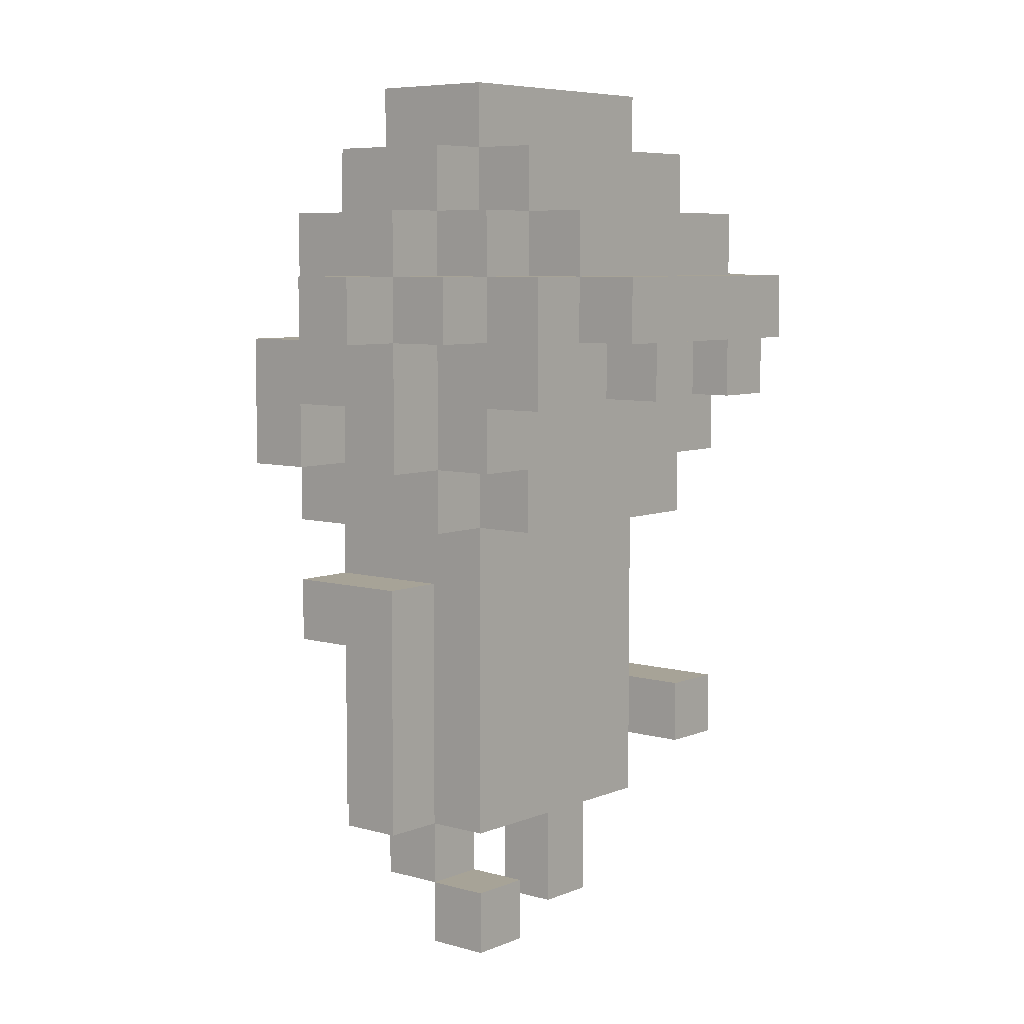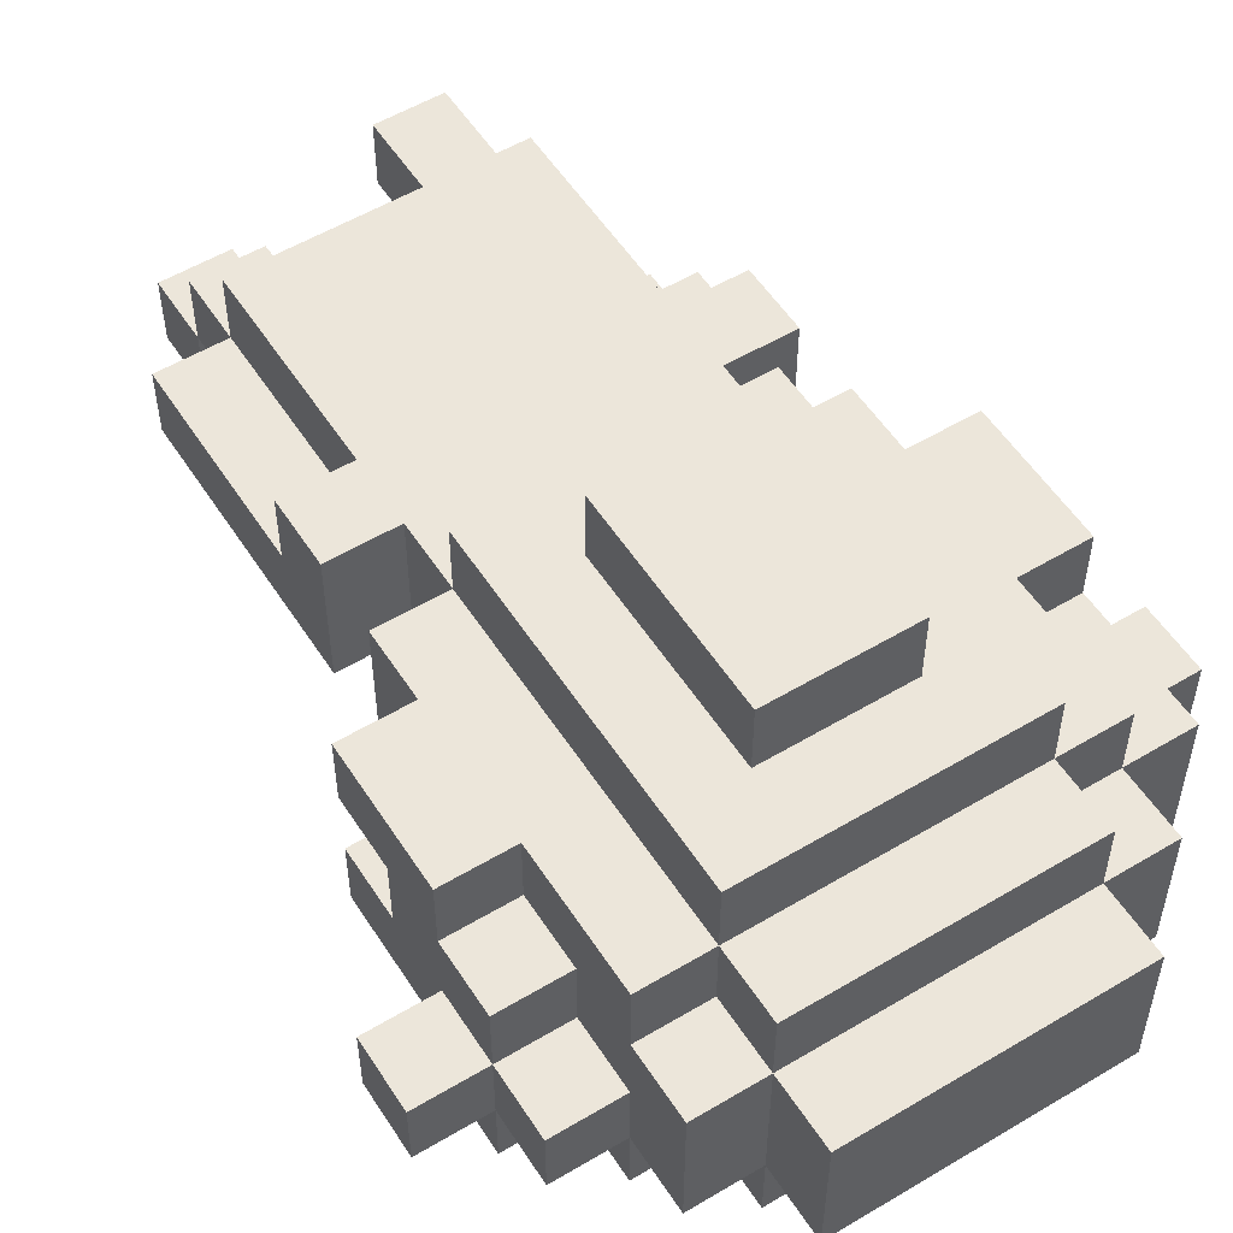
<metadata>
{"format":"obj","ext":"obj","renderer":"f3d","projection":"perspective","resolution":1024,"background":"white","views":[{"elev":6.7,"azim":129.8,"up":"+Y"},{"elev":54.6,"azim":147.7,"up":"+Z"}]}
</metadata>
<code>
g BackWalk2
v -5 10 0.5
v -5 10 -0.5
v -5 11 0.5
v -5 11 -0.5
v -4 8 2.5
v -4 8 1.5
v -4 8 0.5
v -4 8 -0.5
v -4 9 1.5
v -4 9 0.5
v -4 9 -0.5
v -4 10 2.5
v -4 10 1.5
v -4 10 0.5
v -4 10 -0.5
v -4 10 -1.5
v -4 11 0.5
v -4 11 -0.5
v -4 11 -1.5
v -4 12 1.5
v -4 12 -0.5
v -3 3 0.5
v -3 3 -0.5
v -3 3 -1.5
v -3 4 1.5
v -3 4 0.5
v -3 4 -0.5
v -3 4 -1.5
v -3 5 2.5
v -3 5 1.5
v -3 5 0.5
v -3 6 2.5
v -3 6 1.5
v -3 6 0.5
v -3 7 2.5
v -3 7 -0.5
v -3 8 2.5
v -3 8 1.5
v -3 8 0.5
v -3 8 -0.5
v -3 8 -1.5
v -3 9 1.5
v -3 9 0.5
v -3 9 -0.5
v -3 9 -1.5
v -3 9 -2.5
v -3 10 2.5
v -3 10 1.5
v -3 10 -0.5
v -3 10 -1.5
v -3 11 -0.5
v -3 11 -1.5
v -3 11 -2.5
v -3 12 2.5
v -3 12 1.5
v -3 12 -0.5
v -3 12 -1.5
v -3 13 1.5
v -3 13 -0.5
v -2 0 1.5
v -2 0 0.5
v -2 1 1.5
v -2 1 0.5
v -2 2 2.5
v -2 2 1.5
v -2 2 0.5
v -2 2 -0.5
v -2 3 1.5
v -2 3 0.5
v -2 3 -0.5
v -2 4 2.5
v -2 4 1.5
v -2 4 0.5
v -2 4 -0.5
v -2 5 2.5
v -2 5 1.5
v -2 5 0.5
v -2 6 2.5
v -2 6 1.5
v -2 6 0.5
v -2 6 -0.5
v -2 7 3.5
v -2 7 2.5
v -2 7 0.5
v -2 7 -0.5
v -2 7 -1.5
v -2 8 -0.5
v -2 8 -1.5
v -2 10 -2.5
v -2 10 -3.5
v -2 11 -1.5
v -2 11 -2.5
v -2 11 -3.5
v -2 12 3.5
v -2 12 2.5
v -2 12 1.5
v -2 12 -0.5
v -2 12 -1.5
v -2 12 -2.5
v -2 13 2.5
v -2 13 1.5
v -2 13 -0.5
v -2 13 -1.5
v -2 14 1.5
v -2 14 -0.5
v -1 8 4.5
v -1 8 3.5
v -1 9 -1.5
v -1 9 -2.5
v -1 10 -1.5
v -1 10 -2.5
v -1 11 4.5
v -1 11 3.5
v 1 0 0.5
v 1 0 -0.5
v 1 1 1.5
v 1 1 0.5
v 1 1 -0.5
v 1 2 1.5
v 1 2 0.5
v 2 9 -1.5
v 2 9 -2.5
v 2 10 -1.5
v 2 10 -2.5
v -2 3 -0.5
v -2 3 -1.5
v -2 4 -0.5
v -2 4 -1.5
v -2 9 -1.5
v -2 9 -2.5
v -2 10 -1.5
v -2 10 -2.5
v -1 0 1.5
v -1 0 0.5
v -1 1 1.5
v -1 1 0.5
v -1 2 1.5
v -1 2 0.5
v 0 9 -1.5
v 0 9 -2.5
v 0 10 -1.5
v 0 10 -2.5
v 1 8 4.5
v 1 8 3.5
v 1 11 4.5
v 1 11 3.5
v 2 0 0.5
v 2 0 -0.5
v 2 1 1.5
v 2 1 0.5
v 2 1 -0.5
v 2 2 2.5
v 2 2 1.5
v 2 2 0.5
v 2 2 -0.5
v 2 3 1.5
v 2 3 0.5
v 2 4 2.5
v 2 4 1.5
v 2 4 0.5
v 2 5 2.5
v 2 5 1.5
v 2 5 0.5
v 2 6 2.5
v 2 6 1.5
v 2 6 0.5
v 2 7 3.5
v 2 7 2.5
v 2 7 0.5
v 2 7 -0.5
v 2 7 -1.5
v 2 8 -0.5
v 2 8 -1.5
v 2 10 -2.5
v 2 10 -3.5
v 2 11 -1.5
v 2 11 -2.5
v 2 11 -3.5
v 2 12 3.5
v 2 12 2.5
v 2 12 1.5
v 2 12 -0.5
v 2 12 -1.5
v 2 12 -2.5
v 2 13 2.5
v 2 13 1.5
v 2 13 -0.5
v 2 13 -1.5
v 2 14 1.5
v 2 14 -0.5
v 3 2 1.5
v 3 2 0.5
v 3 3 1.5
v 3 3 0.5
v 3 4 1.5
v 3 4 0.5
v 3 5 2.5
v 3 5 1.5
v 3 5 0.5
v 3 6 2.5
v 3 6 1.5
v 3 6 0.5
v 3 7 2.5
v 3 7 -0.5
v 3 8 2.5
v 3 8 1.5
v 3 8 0.5
v 3 8 -0.5
v 3 8 -1.5
v 3 9 1.5
v 3 9 0.5
v 3 9 -0.5
v 3 9 -1.5
v 3 9 -2.5
v 3 10 2.5
v 3 10 1.5
v 3 10 -0.5
v 3 10 -1.5
v 3 11 1.5
v 3 11 0.5
v 3 11 -0.5
v 3 11 -1.5
v 3 11 -2.5
v 3 12 2.5
v 3 12 1.5
v 3 12 0.5
v 3 12 -0.5
v 3 12 -1.5
v 3 13 1.5
v 3 13 -0.5
v 4 8 2.5
v 4 8 1.5
v 4 8 0.5
v 4 8 -0.5
v 4 9 1.5
v 4 9 0.5
v 4 9 -0.5
v 4 10 2.5
v 4 10 1.5
v 4 10 0.5
v 4 10 -0.5
v 4 10 -1.5
v 4 11 1.5
v 4 11 0.5
v 4 11 -0.5
v 4 11 -1.5
v 4 12 0.5
v 4 12 -0.5
v 5 10 0.5
v 5 10 -0.5
v 5 11 0.5
v 5 11 -0.5
v -1 8 4.5
v -1 11 4.5
v 1 8 4.5
v 1 11 4.5
v -2 7 3.5
v -2 12 3.5
v -1 8 3.5
v -1 11 3.5
v 1 8 3.5
v 1 11 3.5
v 2 7 3.5
v 2 12 3.5
v -4 8 2.5
v -4 10 2.5
v -3 5 2.5
v -3 6 2.5
v -3 7 2.5
v -3 8 2.5
v -3 10 2.5
v -3 12 2.5
v -2 2 2.5
v -2 4 2.5
v -2 5 2.5
v -2 6 2.5
v -2 7 2.5
v -2 12 2.5
v -2 13 2.5
v -1 3 2.5
v -1 4 2.5
v 1 3 2.5
v 1 4 2.5
v 2 2 2.5
v 2 4 2.5
v 2 5 2.5
v 2 6 2.5
v 2 7 2.5
v 2 12 2.5
v 2 13 2.5
v 3 5 2.5
v 3 6 2.5
v 3 7 2.5
v 3 8 2.5
v 3 10 2.5
v 3 12 2.5
v 4 8 2.5
v 4 10 2.5
v -4 10 1.5
v -4 12 1.5
v -3 4 1.5
v -3 5 1.5
v -3 10 1.5
v -3 12 1.5
v -3 13 1.5
v -2 0 1.5
v -2 1 1.5
v -2 2 1.5
v -2 4 1.5
v -2 5 1.5
v -2 12 1.5
v -2 13 1.5
v -2 14 1.5
v -1 0 1.5
v -1 1 1.5
v -1 2 1.5
v 1 1 1.5
v 1 2 1.5
v 2 1 1.5
v 2 2 1.5
v 2 3 1.5
v 2 4 1.5
v 2 5 1.5
v 2 12 1.5
v 2 13 1.5
v 2 14 1.5
v 3 2 1.5
v 3 3 1.5
v 3 4 1.5
v 3 5 1.5
v 3 10 1.5
v 3 11 1.5
v 3 12 1.5
v 3 13 1.5
v 4 10 1.5
v 4 11 1.5
v -5 10 0.5
v -5 11 0.5
v -4 8 0.5
v -4 9 0.5
v -4 10 0.5
v -4 11 0.5
v -3 3 0.5
v -3 4 0.5
v -3 8 0.5
v -3 9 0.5
v -2 3 0.5
v -2 4 0.5
v 1 0 0.5
v 1 1 0.5
v 2 0 0.5
v 2 1 0.5
v 3 8 0.5
v 3 9 0.5
v 3 11 0.5
v 3 12 0.5
v 4 8 0.5
v 4 9 0.5
v 4 10 0.5
v 4 11 0.5
v 4 12 0.5
v 5 10 0.5
v 5 11 0.5
v -4 8 1.5
v -4 9 1.5
v -3 8 1.5
v -3 9 1.5
v 3 8 1.5
v 3 9 1.5
v 4 8 1.5
v 4 9 1.5
v -3 4 0.5
v -3 5 0.5
v -3 6 0.5
v -2 0 0.5
v -2 1 0.5
v -2 2 0.5
v -2 4 0.5
v -2 5 0.5
v -2 6 0.5
v -1 0 0.5
v -1 1 0.5
v -1 2 0.5
v 1 1 0.5
v 1 2 0.5
v 2 1 0.5
v 2 2 0.5
v 2 3 0.5
v 2 4 0.5
v 2 5 0.5
v 2 6 0.5
v 3 2 0.5
v 3 3 0.5
v 3 4 0.5
v 3 5 0.5
v 3 6 0.5
v -5 10 -0.5
v -5 11 -0.5
v -4 8 -0.5
v -4 9 -0.5
v -4 10 -0.5
v -4 11 -0.5
v -4 12 -0.5
v -3 7 -0.5
v -3 8 -0.5
v -3 9 -0.5
v -3 10 -0.5
v -3 11 -0.5
v -3 12 -0.5
v -3 13 -0.5
v -2 2 -0.5
v -2 3 -0.5
v -2 4 -0.5
v -2 6 -0.5
v -2 7 -0.5
v -2 8 -0.5
v -2 12 -0.5
v -2 13 -0.5
v -2 14 -0.5
v -1 4 -0.5
v -1 5 -0.5
v -1 6 -0.5
v -1 7 -0.5
v 0 3 -0.5
v 0 4 -0.5
v 0 7 -0.5
v 1 0 -0.5
v 1 1 -0.5
v 1 4 -0.5
v 1 5 -0.5
v 1 7 -0.5
v 2 0 -0.5
v 2 1 -0.5
v 2 2 -0.5
v 2 7 -0.5
v 2 8 -0.5
v 2 12 -0.5
v 2 13 -0.5
v 2 14 -0.5
v 3 7 -0.5
v 3 8 -0.5
v 3 9 -0.5
v 3 10 -0.5
v 3 11 -0.5
v 3 12 -0.5
v 3 13 -0.5
v 4 8 -0.5
v 4 9 -0.5
v 4 10 -0.5
v 4 11 -0.5
v 4 12 -0.5
v 5 10 -0.5
v 5 11 -0.5
v -4 10 -1.5
v -4 11 -1.5
v -3 3 -1.5
v -3 4 -1.5
v -3 8 -1.5
v -3 9 -1.5
v -3 10 -1.5
v -3 11 -1.5
v -3 12 -1.5
v -2 3 -1.5
v -2 4 -1.5
v -2 7 -1.5
v -2 8 -1.5
v -2 9 -1.5
v -2 10 -1.5
v -2 11 -1.5
v -2 12 -1.5
v -2 13 -1.5
v -1 8 -1.5
v -1 9 -1.5
v -1 10 -1.5
v 0 7 -1.5
v 0 8 -1.5
v 0 9 -1.5
v 0 10 -1.5
v 1 8 -1.5
v 1 9 -1.5
v 1 10 -1.5
v 2 7 -1.5
v 2 8 -1.5
v 2 9 -1.5
v 2 10 -1.5
v 2 11 -1.5
v 2 12 -1.5
v 2 13 -1.5
v 3 8 -1.5
v 3 9 -1.5
v 3 10 -1.5
v 3 11 -1.5
v 3 12 -1.5
v 4 10 -1.5
v 4 11 -1.5
v -3 9 -2.5
v -3 11 -2.5
v -2 9 -2.5
v -2 10 -2.5
v -2 11 -2.5
v -2 12 -2.5
v -1 9 -2.5
v -1 10 -2.5
v 0 9 -2.5
v 0 10 -2.5
v 2 9 -2.5
v 2 10 -2.5
v 2 11 -2.5
v 2 12 -2.5
v 3 9 -2.5
v 3 11 -2.5
v -2 10 -3.5
v -2 11 -3.5
v 2 10 -3.5
v 2 11 -3.5
v -2 0 1.5
v -1 0 1.5
v -2 0 0.5
v -1 0 0.5
v 1 0 0.5
v 2 0 0.5
v 1 0 -0.5
v 2 0 -0.5
v 1 1 1.5
v 2 1 1.5
v 1 1 0.5
v 2 1 0.5
v -2 2 2.5
v 2 2 2.5
v -2 2 1.5
v -1 2 1.5
v 1 2 1.5
v 2 2 1.5
v 3 2 1.5
v -2 2 0.5
v -1 2 0.5
v 1 2 0.5
v 2 2 0.5
v 3 2 0.5
v -2 2 -0.5
v 2 2 -0.5
v -3 3 0.5
v -2 3 0.5
v -3 3 -0.5
v -2 3 -0.5
v -3 3 -1.5
v -2 3 -1.5
v -3 4 1.5
v -2 4 1.5
v -3 4 0.5
v -2 4 0.5
v -3 5 2.5
v -2 5 2.5
v 2 5 2.5
v 3 5 2.5
v -3 5 1.5
v -2 5 1.5
v 2 5 1.5
v 3 5 1.5
v -2 7 3.5
v 2 7 3.5
v -3 7 2.5
v -2 7 2.5
v 2 7 2.5
v 3 7 2.5
v -2 7 0.5
v 2 7 0.5
v -3 7 -0.5
v -2 7 -0.5
v -1 7 -0.5
v 0 7 -0.5
v 1 7 -0.5
v 2 7 -0.5
v 3 7 -0.5
v -2 7 -1.5
v 0 7 -1.5
v 2 7 -1.5
v -1 8 4.5
v 1 8 4.5
v -1 8 3.5
v 1 8 3.5
v -4 8 2.5
v -3 8 2.5
v 3 8 2.5
v 4 8 2.5
v -4 8 1.5
v -3 8 1.5
v 3 8 1.5
v 4 8 1.5
v -4 8 0.5
v -3 8 0.5
v 3 8 0.5
v 4 8 0.5
v -4 8 -0.5
v -3 8 -0.5
v -2 8 -0.5
v 2 8 -0.5
v 3 8 -0.5
v 4 8 -0.5
v -3 8 -1.5
v -2 8 -1.5
v 2 8 -1.5
v 3 8 -1.5
v -4 9 1.5
v -3 9 1.5
v 3 9 1.5
v 4 9 1.5
v -4 9 0.5
v -3 9 0.5
v 3 9 0.5
v 4 9 0.5
v -3 9 -1.5
v -2 9 -1.5
v -1 9 -1.5
v 0 9 -1.5
v 2 9 -1.5
v 3 9 -1.5
v -3 9 -2.5
v -2 9 -2.5
v -1 9 -2.5
v 0 9 -2.5
v 2 9 -2.5
v 3 9 -2.5
v -5 10 0.5
v -4 10 0.5
v 4 10 0.5
v 5 10 0.5
v -5 10 -0.5
v -4 10 -0.5
v -3 10 -0.5
v 3 10 -0.5
v 4 10 -0.5
v 5 10 -0.5
v -4 10 -1.5
v -3 10 -1.5
v -2 10 -1.5
v -1 10 -1.5
v 0 10 -1.5
v 1 10 -1.5
v 2 10 -1.5
v 3 10 -1.5
v 4 10 -1.5
v -2 10 -2.5
v -1 10 -2.5
v 0 10 -2.5
v 1 10 -2.5
v 2 10 -2.5
v -2 10 -3.5
v 2 10 -3.5
v 1 1 0.5
v 2 1 0.5
v 1 1 -0.5
v 2 1 -0.5
v -3 4 0.5
v -2 4 0.5
v -3 4 -0.5
v -2 4 -0.5
v -3 4 -1.5
v -2 4 -1.5
v -3 6 2.5
v -2 6 2.5
v 2 6 2.5
v 3 6 2.5
v -3 6 1.5
v -2 6 1.5
v 2 6 1.5
v 3 6 1.5
v -3 6 0.5
v -2 6 0.5
v 2 6 0.5
v 3 6 0.5
v -4 10 2.5
v -3 10 2.5
v 3 10 2.5
v 4 10 2.5
v -4 10 1.5
v -3 10 1.5
v 3 10 1.5
v 4 10 1.5
v -1 11 4.5
v 1 11 4.5
v -1 11 3.5
v 1 11 3.5
v 3 11 1.5
v 4 11 1.5
v -5 11 0.5
v -4 11 0.5
v 3 11 0.5
v 4 11 0.5
v 5 11 0.5
v -5 11 -0.5
v -4 11 -0.5
v -3 11 -0.5
v 3 11 -0.5
v 4 11 -0.5
v 5 11 -0.5
v -4 11 -1.5
v -3 11 -1.5
v -2 11 -1.5
v 2 11 -1.5
v 3 11 -1.5
v 4 11 -1.5
v -3 11 -2.5
v -2 11 -2.5
v 2 11 -2.5
v 3 11 -2.5
v -2 11 -3.5
v 2 11 -3.5
v -2 12 3.5
v 2 12 3.5
v -3 12 2.5
v -2 12 2.5
v 2 12 2.5
v 3 12 2.5
v -4 12 1.5
v -3 12 1.5
v -2 12 1.5
v 2 12 1.5
v 3 12 1.5
v 3 12 0.5
v 4 12 0.5
v -4 12 -0.5
v -3 12 -0.5
v -2 12 -0.5
v 2 12 -0.5
v 3 12 -0.5
v 4 12 -0.5
v -3 12 -1.5
v -2 12 -1.5
v 2 12 -1.5
v 3 12 -1.5
v -2 12 -2.5
v 2 12 -2.5
v -2 13 2.5
v 2 13 2.5
v -3 13 1.5
v -2 13 1.5
v 2 13 1.5
v 3 13 1.5
v -3 13 -0.5
v -2 13 -0.5
v 2 13 -0.5
v 3 13 -0.5
v -2 13 -1.5
v 2 13 -1.5
v -2 14 1.5
v 2 14 1.5
v -2 14 -0.5
v 2 14 -0.5
f 3 2 1
f 4 2 3
f 9 6 5
f 10 8 7
f 11 8 10
f 12 9 5
f 12 10 9
f 12 11 10
f 13 11 12
f 14 11 13
f 15 11 14
f 17 14 13
f 18 16 15
f 19 16 18
f 20 17 13
f 20 18 17
f 21 18 20
f 26 23 22
f 27 24 23
f 27 23 26
f 28 24 27
f 30 26 25
f 31 26 30
f 32 30 29
f 33 31 30
f 33 30 32
f 34 31 33
f 37 36 35
f 38 36 37
f 39 36 38
f 40 36 39
f 42 39 38
f 43 39 42
f 44 41 40
f 45 41 44
f 49 45 44
f 49 46 45
f 50 46 49
f 52 46 50
f 53 46 52
f 54 48 47
f 55 48 54
f 56 52 51
f 57 52 56
f 58 56 55
f 59 56 58
f 62 61 60
f 63 61 62
f 65 63 62
f 66 63 65
f 68 66 65
f 68 67 66
f 68 65 64
f 69 67 68
f 70 67 69
f 71 68 64
f 72 69 68
f 72 68 71
f 73 69 72
f 75 72 71
f 76 72 75
f 77 74 73
f 80 74 77
f 81 74 80
f 83 79 78
f 83 80 79
f 84 81 80
f 84 80 83
f 85 81 84
f 87 86 85
f 88 86 87
f 92 90 89
f 93 90 92
f 94 83 82
f 95 83 94
f 98 92 91
f 99 92 98
f 100 96 95
f 101 96 100
f 102 98 97
f 103 98 102
f 104 102 101
f 105 102 104
f 110 109 108
f 111 109 110
f 112 107 106
f 113 107 112
f 117 115 114
f 118 115 117
f 119 117 116
f 120 117 119
f 123 122 121
f 124 122 123
f 125 126 127
f 127 126 128
f 129 130 131
f 131 130 132
f 133 134 135
f 135 134 136
f 135 136 137
f 137 136 138
f 139 140 141
f 141 140 142
f 143 144 145
f 145 144 146
f 147 148 150
f 150 148 151
f 149 150 153
f 153 150 154
f 152 153 156
f 154 155 157
f 152 156 158
f 158 156 159
f 157 155 160
f 158 159 161
f 161 159 162
f 160 155 163
f 163 155 166
f 164 165 168
f 165 166 168
f 166 155 169
f 168 166 169
f 169 155 170
f 170 171 172
f 172 171 173
f 174 175 177
f 177 175 178
f 167 168 179
f 179 168 180
f 176 177 183
f 183 177 184
f 180 181 185
f 185 181 186
f 182 183 187
f 187 183 188
f 186 187 189
f 189 187 190
f 191 192 193
f 193 192 194
f 193 194 195
f 195 194 196
f 195 196 198
f 198 196 199
f 197 198 200
f 198 199 201
f 200 198 201
f 201 199 202
f 203 204 205
f 205 204 206
f 206 204 207
f 207 204 208
f 206 207 210
f 210 207 211
f 208 209 212
f 212 209 213
f 212 213 217
f 213 214 218
f 217 213 218
f 215 216 219
f 218 214 222
f 222 214 223
f 215 219 224
f 219 220 225
f 224 219 225
f 225 220 226
f 221 222 227
f 227 222 228
f 225 226 229
f 226 227 229
f 229 227 230
f 231 232 235
f 233 234 236
f 236 234 237
f 231 235 238
f 235 236 238
f 236 237 238
f 238 237 239
f 239 237 240
f 240 237 241
f 239 240 243
f 243 240 244
f 241 242 245
f 245 242 246
f 244 245 247
f 247 245 248
f 249 250 251
f 251 250 252
f 255 254 253
f 256 254 255
f 259 258 257
f 260 258 259
f 261 259 257
f 262 258 260
f 263 261 257
f 263 262 261
f 264 258 262
f 264 262 263
f 270 266 265
f 271 266 270
f 275 268 267
f 276 268 275
f 277 270 269
f 277 271 270
f 277 272 271
f 278 272 277
f 280 274 273
f 281 276 275
f 281 274 280
f 281 275 274
f 282 280 273
f 282 281 280
f 283 276 281
f 283 281 282
f 284 282 273
f 284 283 282
f 285 276 283
f 285 283 284
f 286 276 285
f 287 277 276
f 287 276 286
f 288 277 287
f 289 279 278
f 290 279 289
f 291 287 286
f 292 287 291
f 293 289 288
f 294 289 293
f 295 289 294
f 296 289 295
f 297 295 294
f 298 295 297
f 303 300 299
f 304 300 303
f 309 302 301
f 310 302 309
f 311 305 304
f 312 305 311
f 314 307 306
f 315 308 307
f 315 307 314
f 316 308 315
f 319 318 317
f 320 318 319
f 325 313 312
f 326 313 325
f 327 321 320
f 328 322 321
f 328 321 327
f 329 323 322
f 329 322 328
f 330 323 329
f 333 325 324
f 334 325 333
f 335 332 331
f 336 332 335
f 341 338 337
f 342 338 341
f 345 340 339
f 346 340 345
f 347 344 343
f 348 344 347
f 351 350 349
f 352 350 351
f 357 354 353
f 358 354 357
f 360 356 355
f 361 356 360
f 362 360 359
f 363 360 362
f 364 365 366
f 366 365 367
f 368 369 370
f 370 369 371
f 372 373 378
f 373 374 379
f 378 373 379
f 379 374 380
f 375 376 381
f 376 377 382
f 381 376 382
f 382 377 383
f 384 385 386
f 386 385 387
f 387 388 392
f 388 389 393
f 392 388 393
f 389 390 394
f 393 389 394
f 390 391 395
f 394 390 395
f 395 391 396
f 397 398 401
f 401 398 402
f 399 400 405
f 400 401 406
f 405 400 406
f 406 401 407
f 402 403 408
f 408 403 409
f 404 405 415
f 415 405 416
f 409 410 417
f 417 410 418
f 413 414 420
f 412 413 420
f 420 414 421
f 414 415 422
f 421 414 422
f 422 415 423
f 411 412 424
f 412 420 424
f 420 421 425
f 424 420 425
f 422 423 426
f 421 422 426
f 425 421 429
f 424 425 429
f 421 426 430
f 429 421 430
f 430 426 431
f 427 428 432
f 432 428 433
f 411 424 434
f 424 429 434
f 429 430 434
f 430 431 434
f 434 431 435
f 418 419 438
f 438 419 439
f 435 436 440
f 440 436 441
f 437 438 445
f 445 438 446
f 441 442 447
f 442 443 448
f 447 442 448
f 448 443 449
f 444 445 450
f 450 445 451
f 449 450 452
f 452 450 453
f 454 455 460
f 460 455 461
f 456 457 463
f 463 457 464
f 458 459 466
f 466 459 467
f 461 462 469
f 469 462 470
f 465 466 472
f 466 467 472
f 467 468 473
f 472 467 473
f 473 468 474
f 465 472 475
f 472 473 475
f 475 473 476
f 476 473 477
f 475 476 479
f 476 477 479
f 477 478 480
f 479 477 480
f 480 478 481
f 475 479 482
f 479 480 483
f 482 479 483
f 480 481 484
f 483 480 484
f 484 481 485
f 470 471 487
f 487 471 488
f 483 484 489
f 489 484 490
f 486 487 492
f 492 487 493
f 491 492 494
f 494 492 495
f 496 497 498
f 498 497 499
f 499 497 500
f 502 503 504
f 504 503 505
f 500 501 508
f 508 501 509
f 506 507 510
f 507 508 510
f 510 508 511
f 512 513 514
f 514 513 515
f 518 517 516
f 519 517 518
f 522 521 520
f 523 521 522
f 526 525 524
f 527 525 526
f 530 529 528
f 531 529 530
f 532 529 531
f 533 529 532
f 536 532 531
f 537 532 536
f 538 534 533
f 539 534 538
f 540 537 536
f 540 536 535
f 540 538 537
f 541 538 540
f 544 543 542
f 545 543 544
f 546 545 544
f 547 545 546
f 550 549 548
f 551 549 550
f 556 553 552
f 557 553 556
f 558 555 554
f 559 555 558
f 563 561 560
f 564 561 563
f 566 563 562
f 567 565 564
f 568 566 562
f 569 566 568
f 573 565 567
f 574 565 573
f 575 570 569
f 575 571 570
f 576 572 571
f 576 571 575
f 576 573 572
f 577 573 576
f 580 579 578
f 581 579 580
f 586 583 582
f 587 583 586
f 588 585 584
f 589 585 588
f 594 591 590
f 595 591 594
f 598 593 592
f 599 593 598
f 600 596 595
f 601 596 600
f 602 598 597
f 603 598 602
f 608 605 604
f 609 605 608
f 610 607 606
f 611 607 610
f 618 613 612
f 619 613 618
f 620 615 614
f 621 615 620
f 622 617 616
f 623 617 622
f 628 625 624
f 629 625 628
f 632 627 626
f 633 627 632
f 634 630 629
f 635 630 634
f 641 632 631
f 642 632 641
f 643 637 636
f 644 637 643
f 645 639 638
f 646 640 639
f 646 639 645
f 647 640 646
f 648 645 644
f 648 644 643
f 648 647 646
f 648 646 645
f 649 647 648
f 650 651 652
f 652 651 653
f 654 655 656
f 656 655 657
f 656 657 658
f 658 657 659
f 660 661 664
f 664 661 665
f 662 663 666
f 666 663 667
f 664 665 668
f 668 665 669
f 666 667 670
f 670 667 671
f 672 673 676
f 676 673 677
f 674 675 678
f 678 675 679
f 680 681 682
f 682 681 683
f 684 685 688
f 688 685 689
f 686 687 691
f 691 687 692
f 689 690 695
f 695 690 696
f 692 693 697
f 697 693 698
f 694 695 701
f 701 695 702
f 698 699 703
f 703 699 704
f 700 701 705
f 705 701 706
f 704 705 707
f 707 705 708
f 709 710 712
f 712 710 713
f 711 712 716
f 716 712 717
f 713 714 718
f 718 714 719
f 715 716 722
f 722 716 723
f 720 721 726
f 726 721 727
f 723 724 728
f 728 724 729
f 725 726 730
f 730 726 731
f 729 730 732
f 732 730 733
f 734 735 737
f 737 735 738
f 736 737 740
f 740 737 741
f 738 739 742
f 742 739 743
f 741 742 744
f 744 742 745
f 746 747 748
f 748 747 749

</code>
